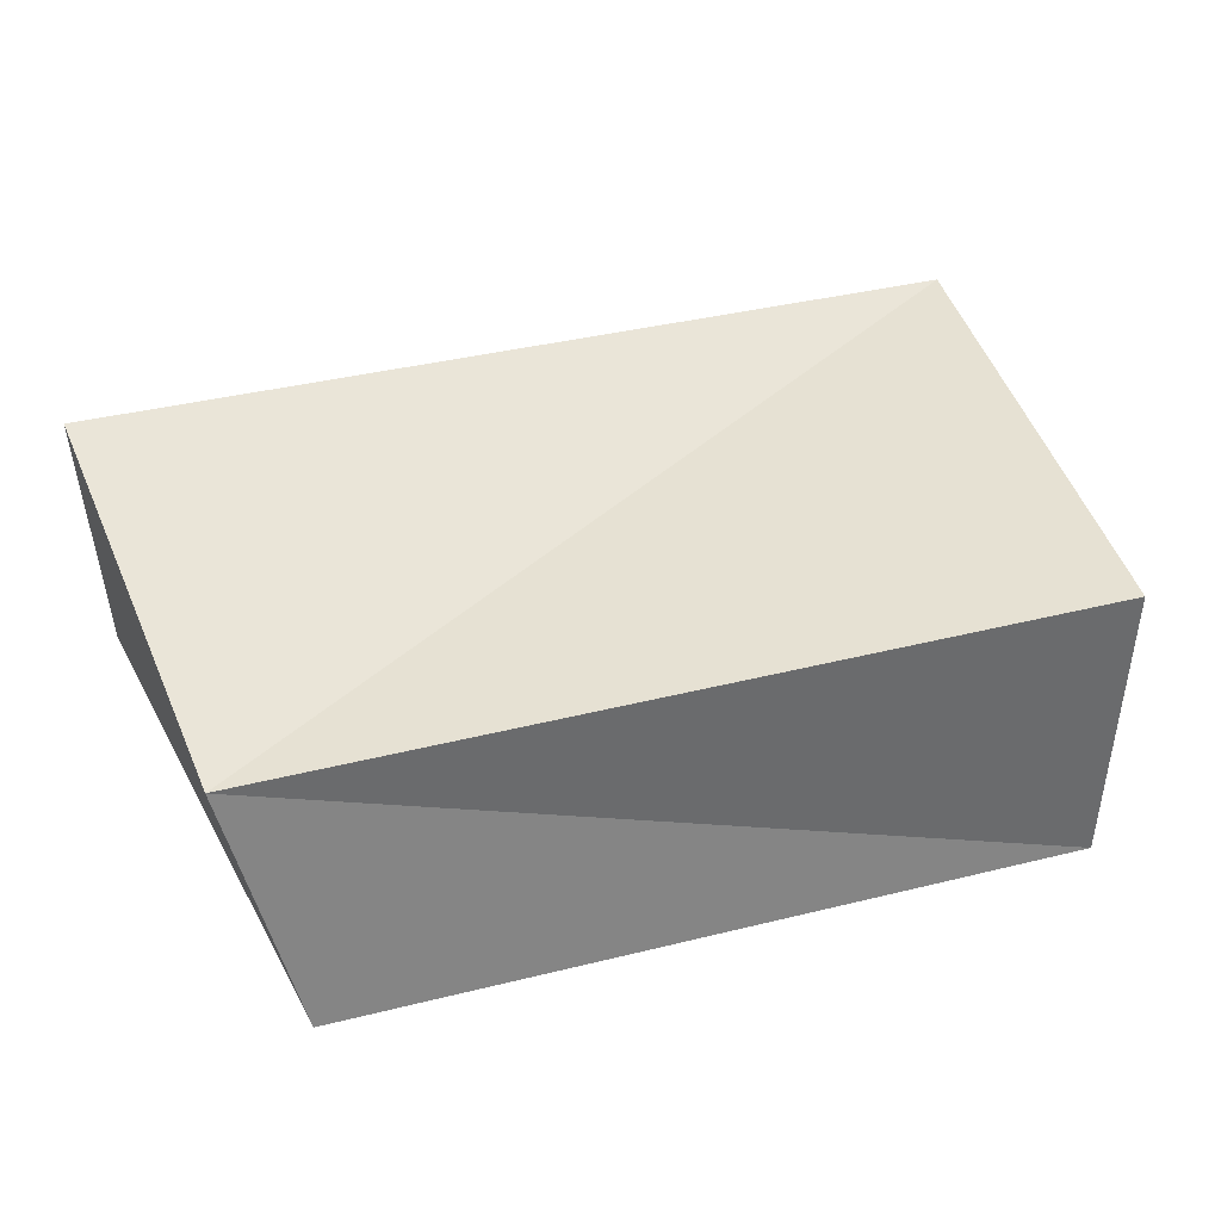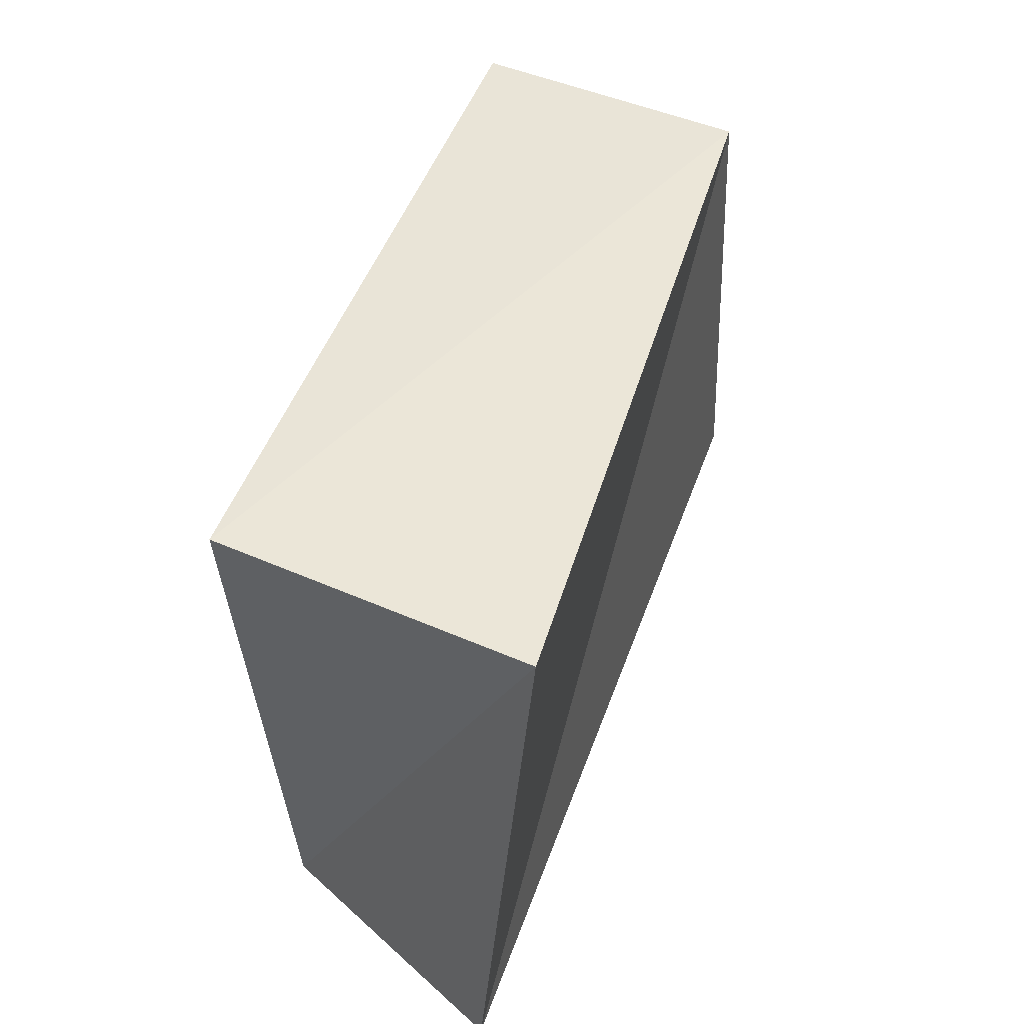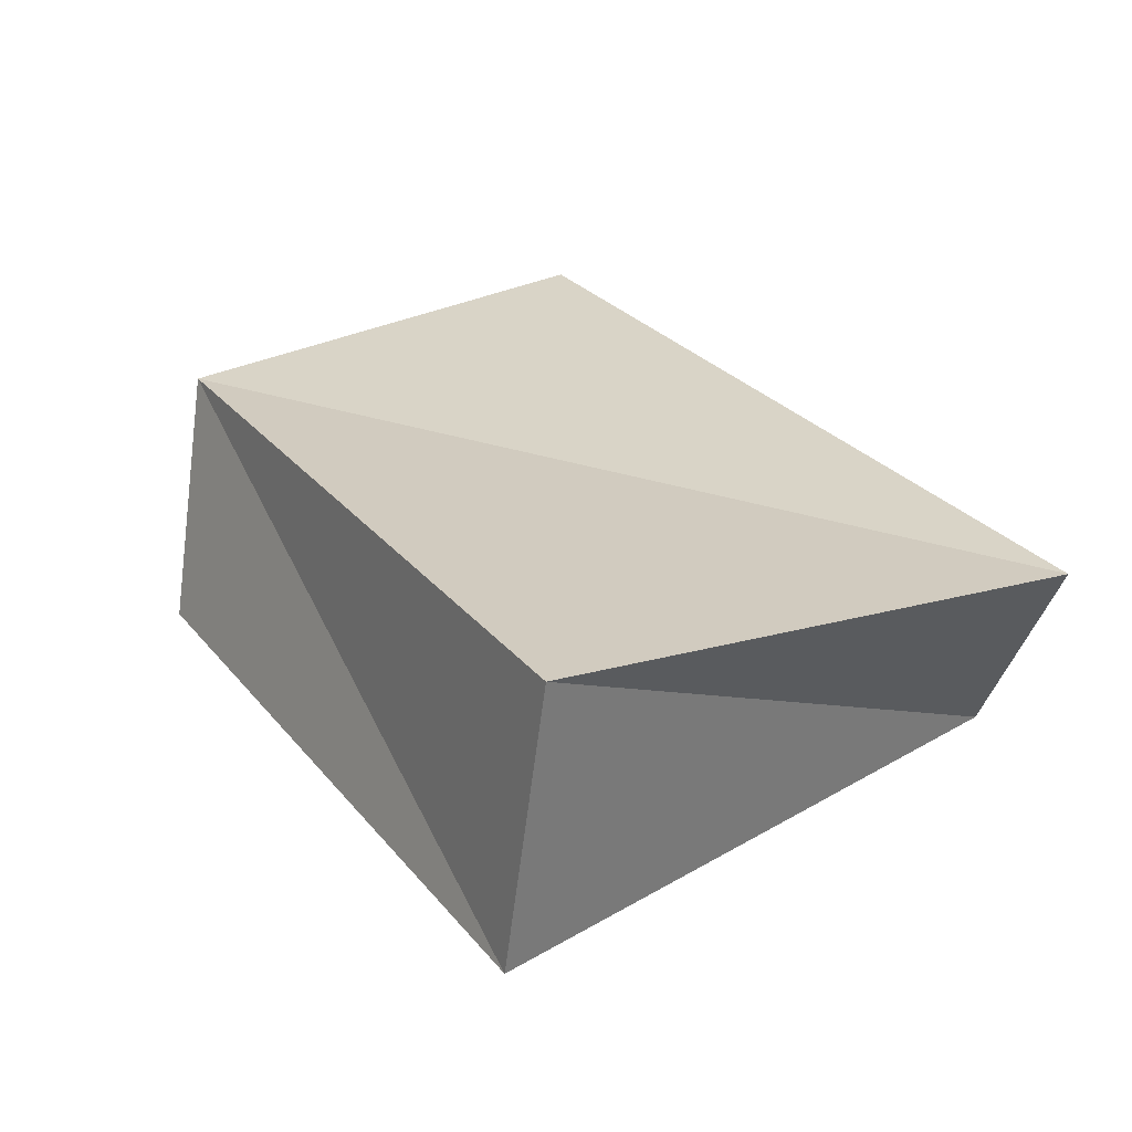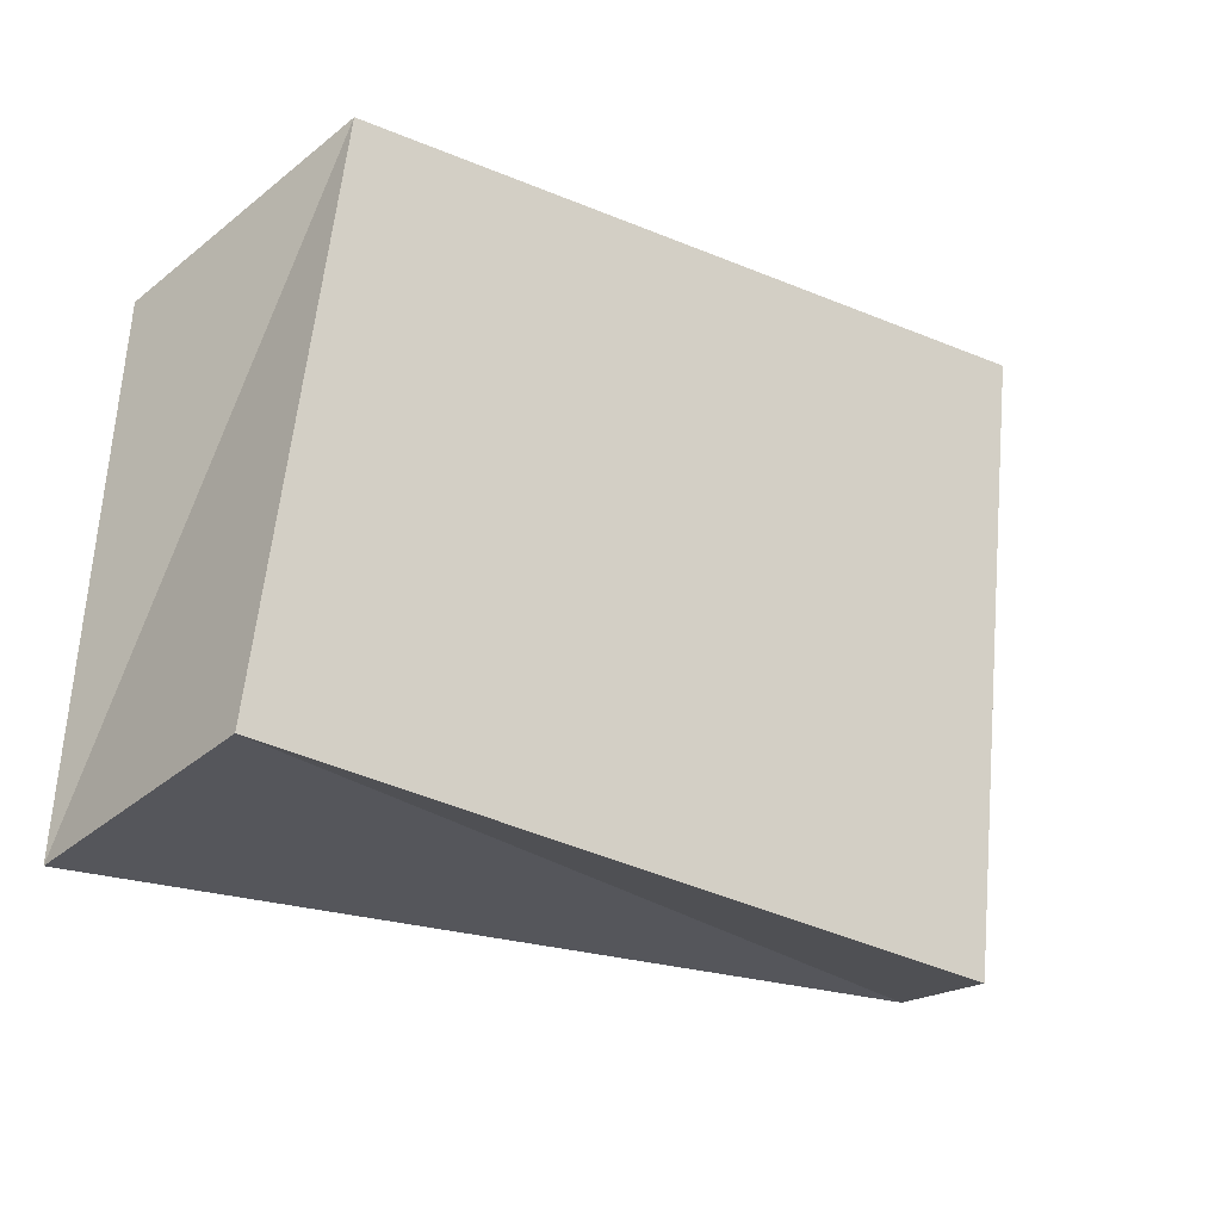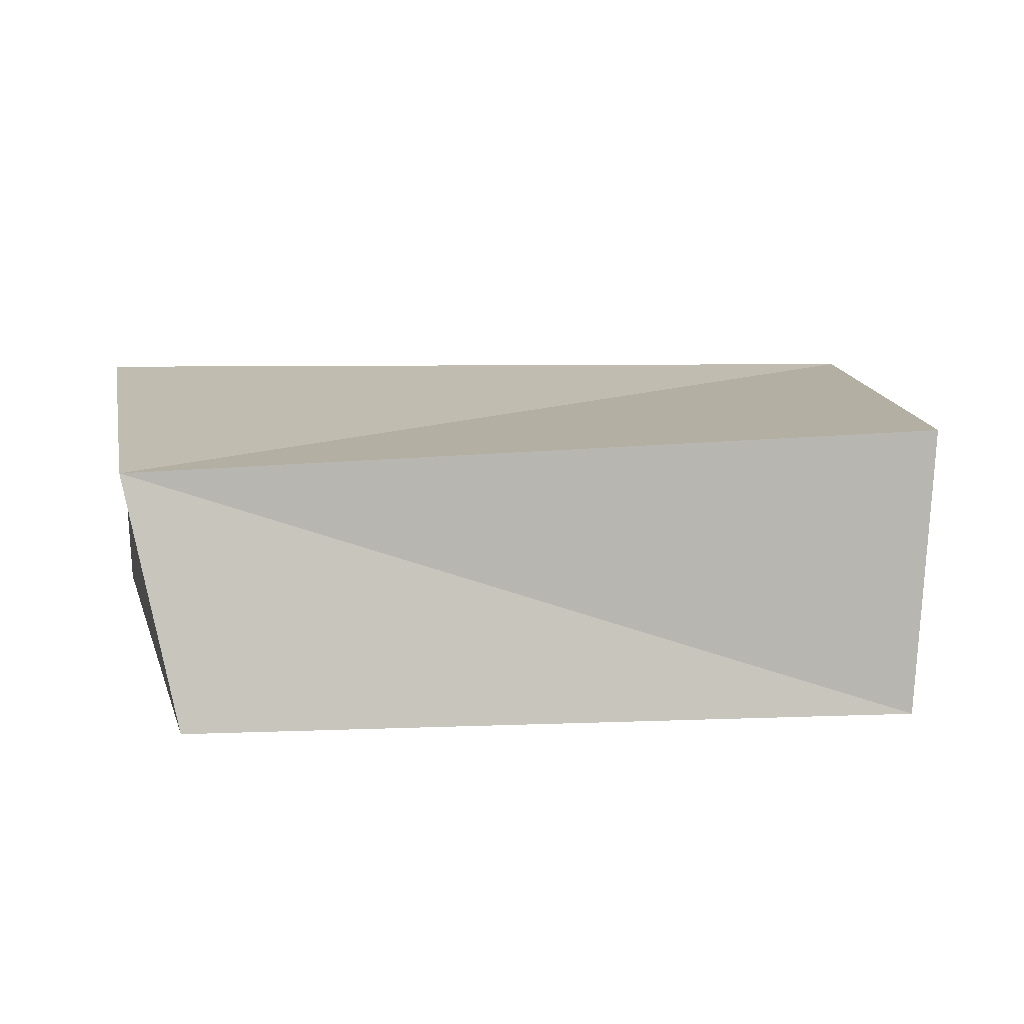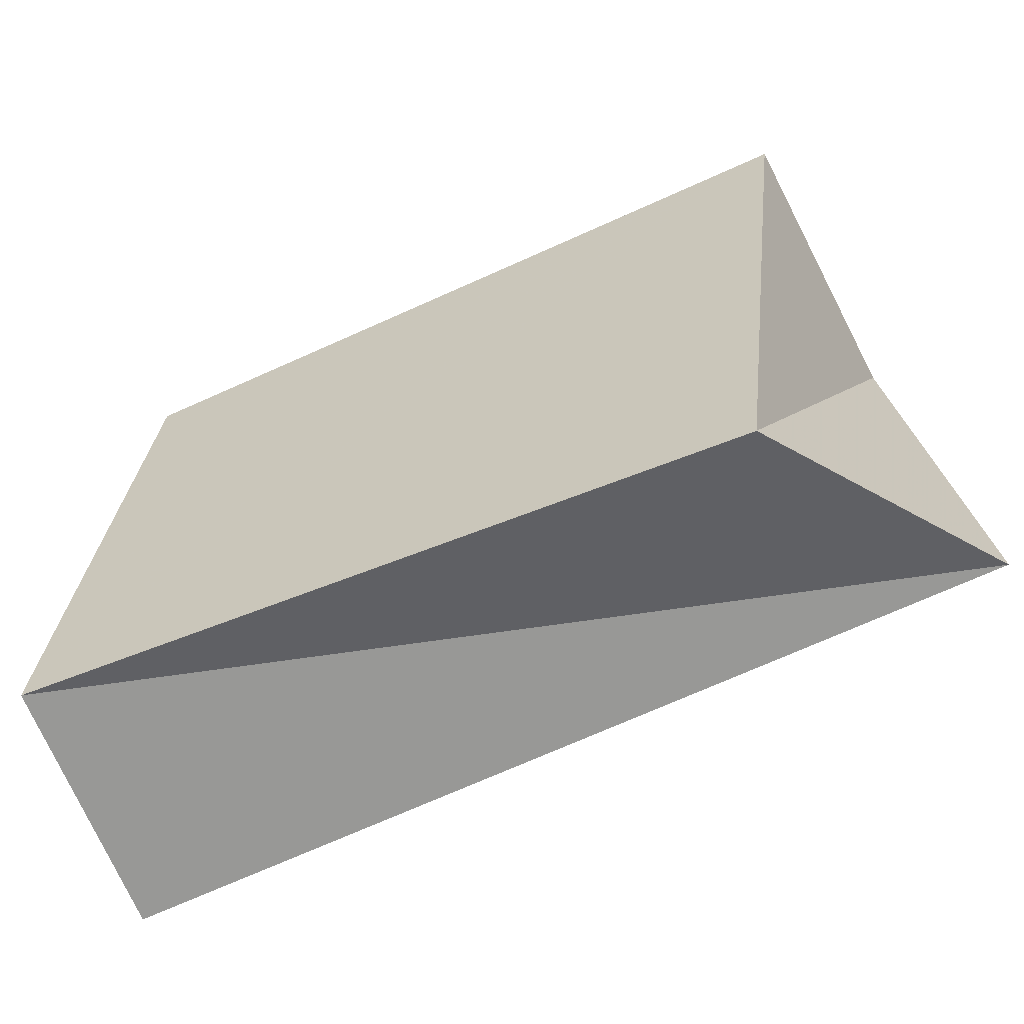
<metadata>
{"format":"obj","ext":"obj","renderer":"f3d","projection":"perspective","resolution":1024,"background":"white","views":[{"elev":43.4,"azim":160.3,"up":"+Z"},{"elev":48.7,"azim":-72.2,"up":"+Y"},{"elev":27.3,"azim":-124.2,"up":"+Z"},{"elev":-24.8,"azim":141.3,"up":"+Y"},{"elev":15.1,"azim":171.5,"up":"+Z"},{"elev":-61.8,"azim":-156.4,"up":"+Y"}]}
</metadata>
<code>
v 0.05574 0.02842 0.0167
v -0.06409 -0.03323 0.0169
v 0.05822 -0.03661 -0.0175
v 0.05926 -0.04033 0.01855
v -0.04222 -0.04265 -0.01814
v -0.05305 0.04369 -0.01851
v -0.05604 0.03961 0.02149
v 0.04887 0.03783 -0.01792
f 2 7 5
f 3 2 5
f 5 7 6
f 6 3 5
f 2 1 7
f 4 2 3
f 4 1 2
f 7 1 6
f 8 3 6
f 6 1 8
f 8 4 3
f 1 4 8

</code>
